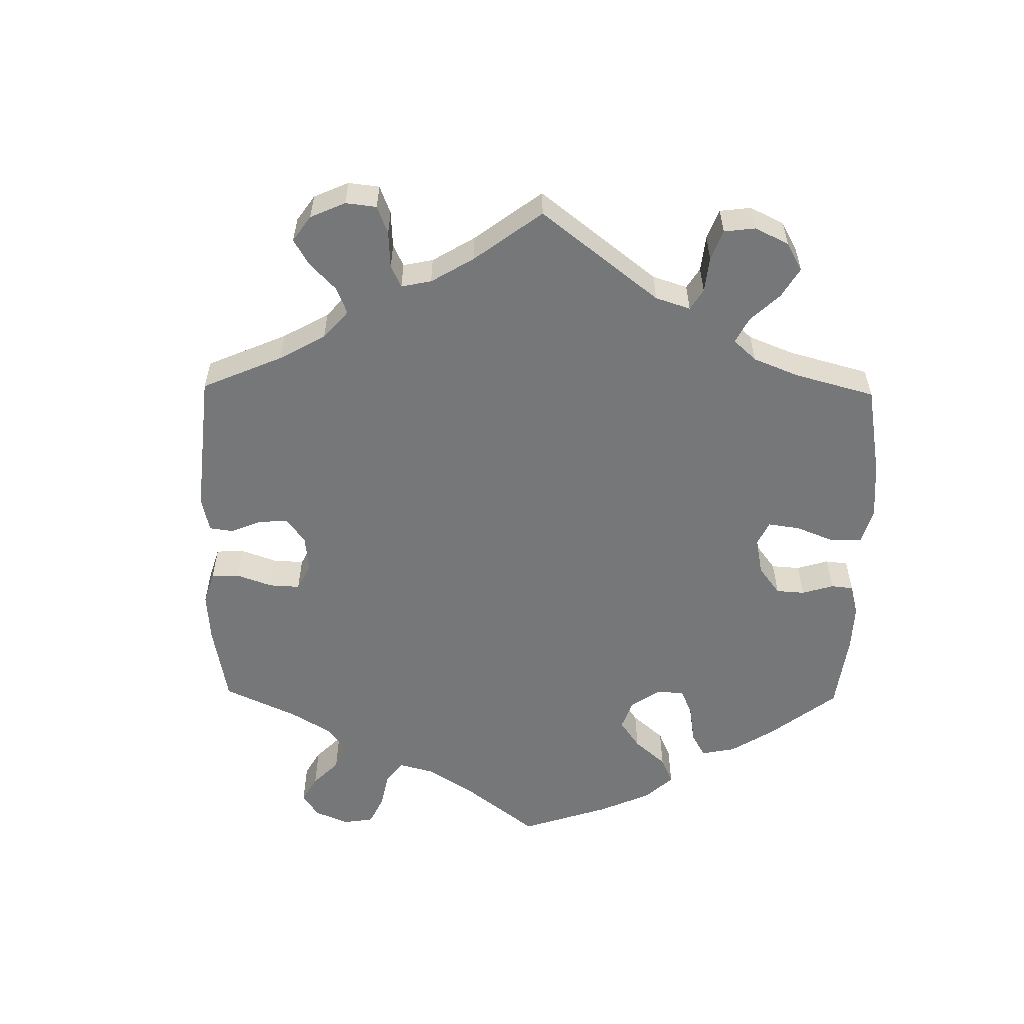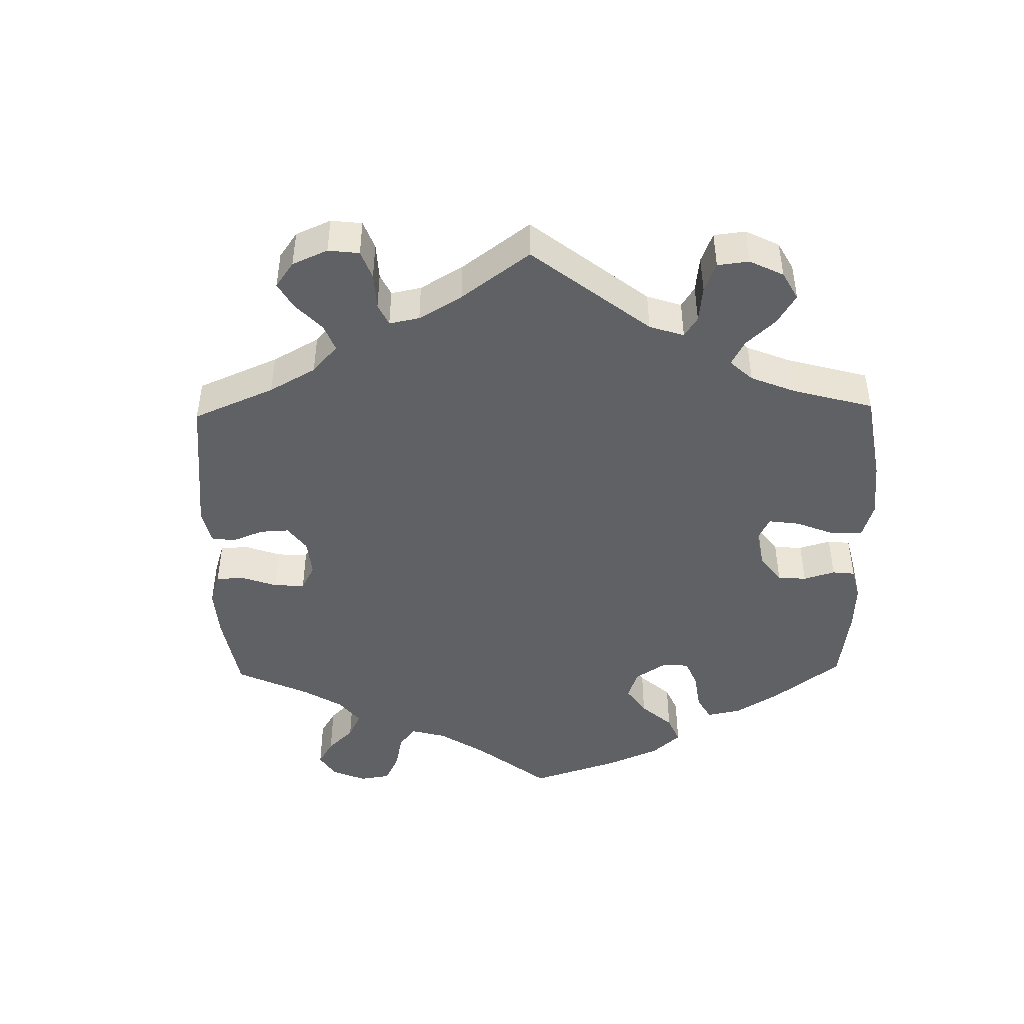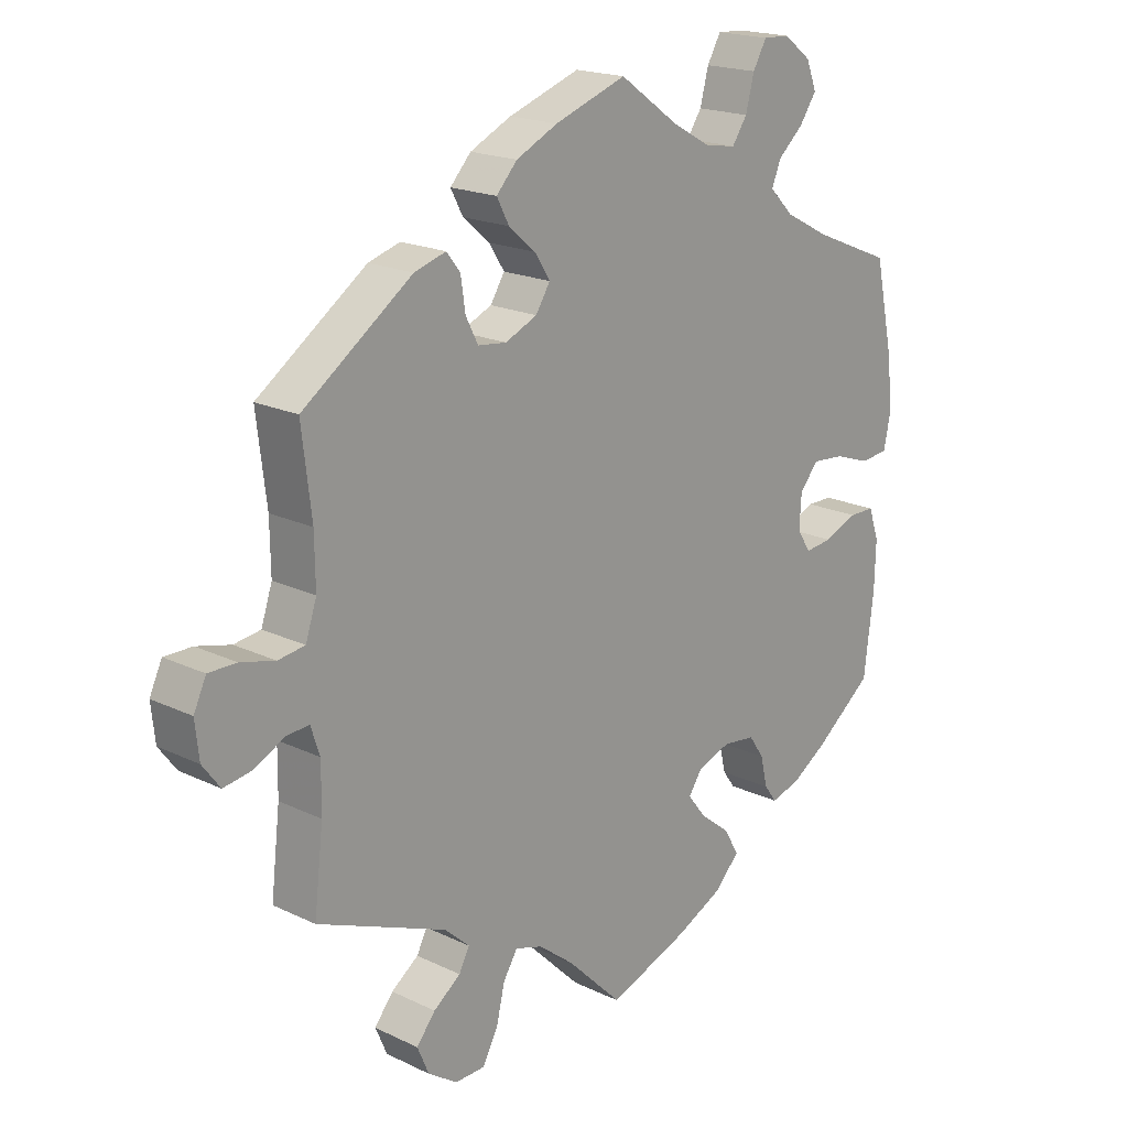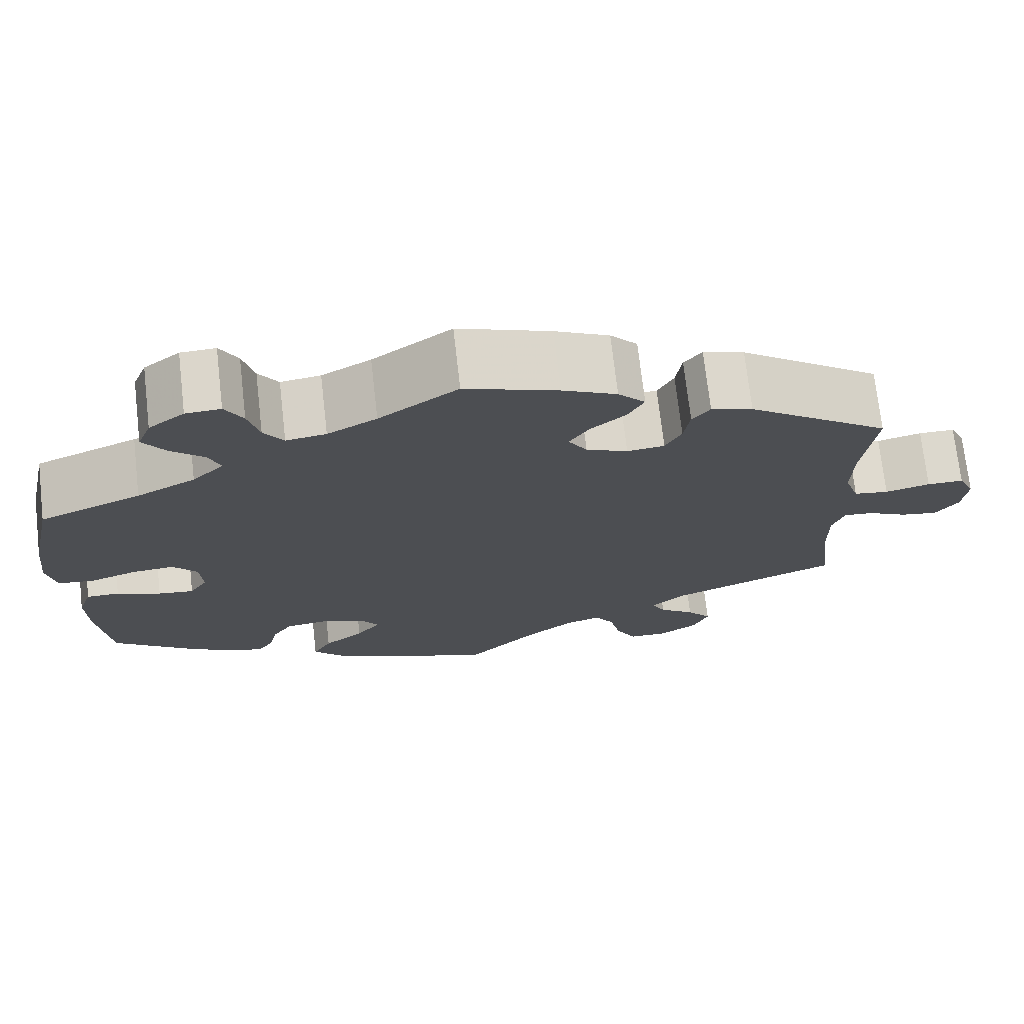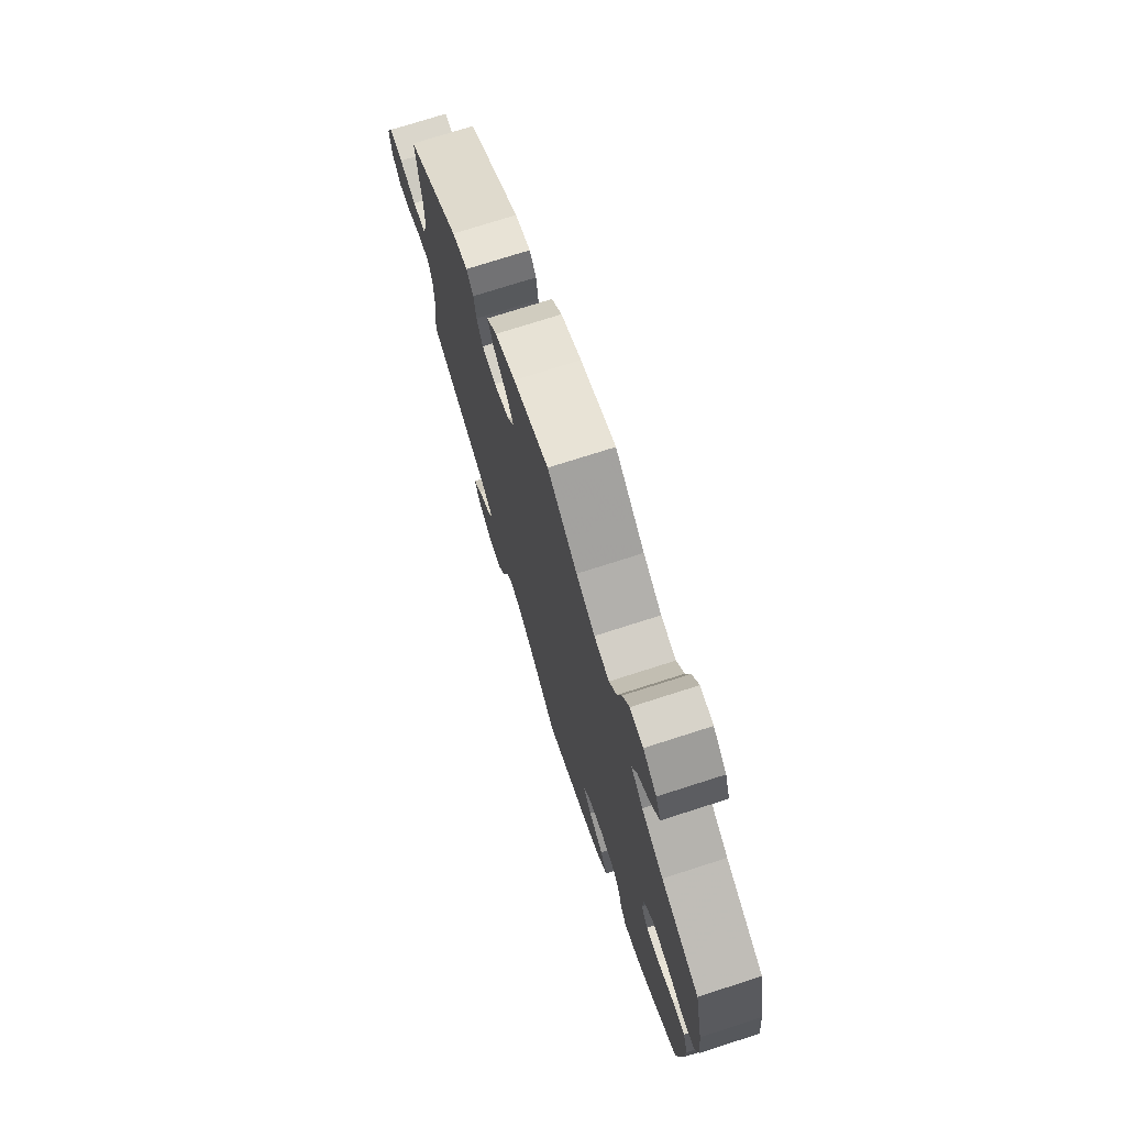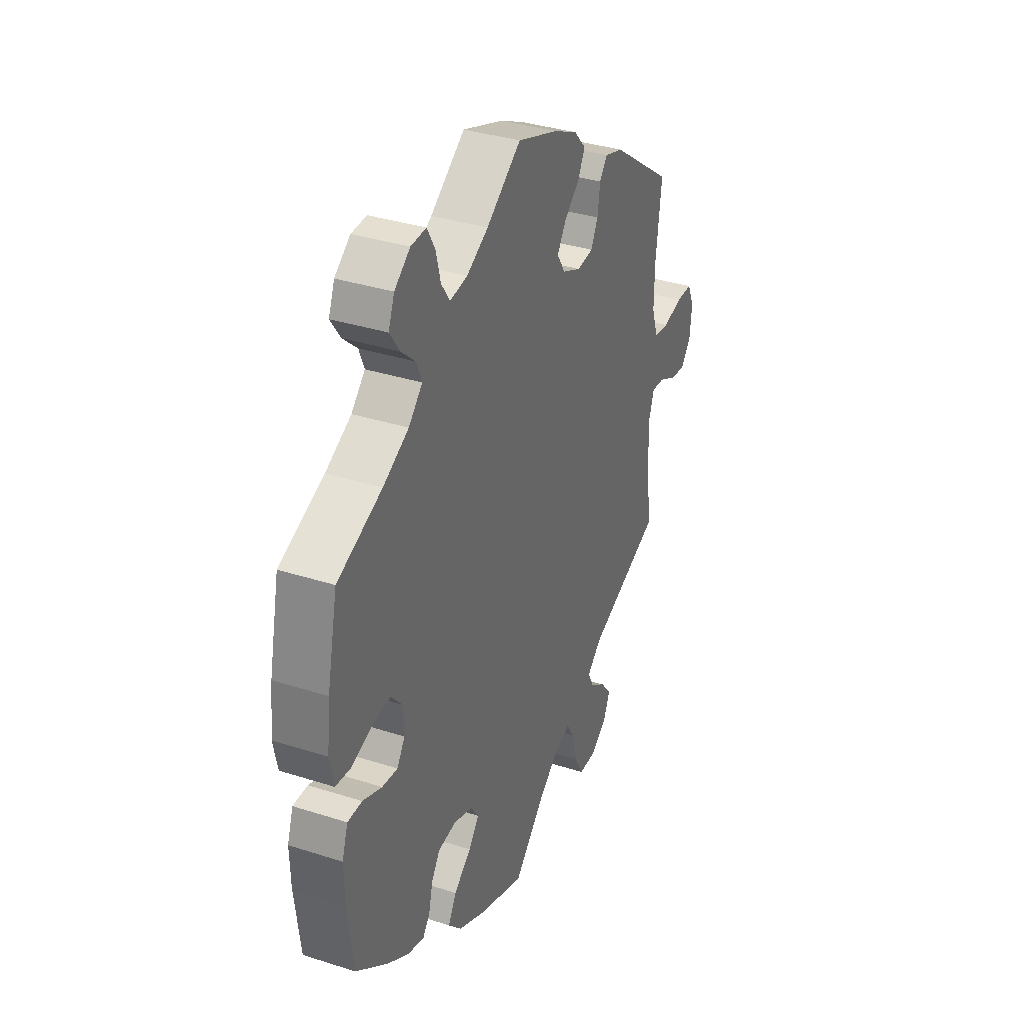
<metadata>
{"format":"obj","ext":"obj","renderer":"f3d","projection":"perspective","resolution":1024,"background":"white","views":[{"elev":-57.0,"azim":119.2,"up":"+Y"},{"elev":-46.0,"azim":121.2,"up":"+Y"},{"elev":18.9,"azim":132.4,"up":"+Z"},{"elev":72.4,"azim":-6.5,"up":"+Z"},{"elev":73.9,"azim":-107.8,"up":"+Z"},{"elev":35.3,"azim":-67.0,"up":"+Z"}]}
</metadata>
<code>
v -0.516 0.07 -0.168
v -0.518 0.07 -0.096
v -0.502 0.07 -0.049
v -0.463 0.07 -0.049
v -0.411 0.07 -0.07
v -0.369 0.07 -0.075
v -0.348 0.07 -0.042
v -0.351 0.07 0.009
v -0.38 0.07 0.043
v -0.429 0.07 0.039
v -0.485 0.07 0.02
v -0.527 0.07 0.025
v -0.538 0.07 0.078
v -0.529 0.07 0.157
v -0.501 0.07 0.288
v -0.381 0.07 0.337
v -0.312 0.07 0.373
v -0.275 0.07 0.41
v -0.289 0.07 0.445
v -0.328 0.07 0.48
v -0.354 0.07 0.518
v -0.338 0.07 0.559
v -0.296 0.07 0.591
v -0.255 0.07 0.593
v -0.234 0.07 0.556
v -0.221 0.07 0.506
v -0.198 0.07 0.472
v -0.151 0.07 0.479
v -0.093 0.07 0.511
v 0 0.07 0.577
v 0.11 0.07 0.538
v 0.174 0.07 0.507
v 0.206 0.07 0.472
v 0.187 0.07 0.436
v 0.146 0.07 0.401
v 0.122 0.07 0.364
v 0.144 0.07 0.329
v 0.193 0.07 0.307
v 0.237 0.07 0.312
v 0.256 0.07 0.349
v 0.263 0.07 0.397
v 0.284 0.07 0.424
v 0.333 0.07 0.409
v 0.501 0.07 0.289
v 0.486 0.07 0.164
v 0.485 0.07 0.088
v 0.502 0.07 0.037
v 0.543 0.07 0.031
v 0.596 0.07 0.044
v 0.639 0.07 0.044
v 0.658 0.07 0.003
v 0.652 0.07 -0.052
v 0.625 0.07 -0.088
v 0.582 0.07 -0.081
v 0.535 0.07 -0.057
v 0.5 0.07 -0.054
v 0.486 0.07 -0.096
v 0.487 0.07 -0.168
v 0.501 0.07 -0.289
v 0.302 0.07 -0.369
v 0.263 0.07 -0.404
v 0.279 0.07 -0.435
v 0.321 0.07 -0.466
v 0.35 0.07 -0.502
v 0.332 0.07 -0.544
v 0.287 0.07 -0.574
v 0.241 0.07 -0.573
v 0.217 0.07 -0.529
v 0.204 0.07 -0.473
v 0.182 0.07 -0.438
v 0.14 0.07 -0.451
v 0.085 0.07 -0.494
v 0 0.07 -0.578
v -0.125 0.07 -0.531
v -0.198 0.07 -0.495
v -0.234 0.07 -0.456
v -0.212 0.07 -0.417
v -0.165 0.07 -0.38
v -0.137 0.07 -0.344
v -0.158 0.07 -0.313
v -0.209 0.07 -0.295
v -0.259 0.07 -0.301
v -0.282 0.07 -0.335
v -0.293 0.07 -0.381
v -0.312 0.07 -0.407
v -0.357 0.07 -0.394
v -0.413 0.07 -0.358
v -0.501 0.07 -0.289
v -0.516 0 -0.168
v -0.518 0 -0.096
v -0.502 0 -0.049
v -0.463 0 -0.049
v -0.411 0 -0.07
v -0.369 0 -0.075
v -0.348 0 -0.042
v -0.351 0 0.009
v -0.38 0 0.043
v -0.429 0 0.039
v -0.485 0 0.02
v -0.527 0 0.025
v -0.538 0 0.078
v -0.529 0 0.157
v -0.501 0 0.288
v -0.381 0 0.337
v -0.312 0 0.373
v -0.275 0 0.41
v -0.289 0 0.445
v -0.328 0 0.48
v -0.354 0 0.518
v -0.338 0 0.559
v -0.296 0 0.591
v -0.255 0 0.593
v -0.234 0 0.556
v -0.221 0 0.506
v -0.198 0 0.472
v -0.151 0 0.479
v -0.093 0 0.511
v 0 0 0.577
v 0.11 0 0.538
v 0.174 0 0.507
v 0.206 0 0.472
v 0.187 0 0.436
v 0.146 0 0.401
v 0.122 0 0.364
v 0.144 0 0.329
v 0.193 0 0.307
v 0.237 0 0.312
v 0.256 0 0.349
v 0.263 0 0.397
v 0.284 0 0.424
v 0.333 0 0.409
v 0.501 0 0.289
v 0.486 0 0.164
v 0.485 0 0.088
v 0.502 0 0.037
v 0.543 0 0.031
v 0.596 0 0.044
v 0.639 0 0.044
v 0.658 0 0.003
v 0.652 0 -0.052
v 0.625 0 -0.088
v 0.582 0 -0.081
v 0.535 0 -0.057
v 0.5 0 -0.054
v 0.486 0 -0.096
v 0.487 0 -0.168
v 0.501 0 -0.289
v 0.302 0 -0.369
v 0.263 0 -0.404
v 0.279 0 -0.435
v 0.321 0 -0.466
v 0.35 0 -0.502
v 0.332 0 -0.544
v 0.287 0 -0.574
v 0.241 0 -0.573
v 0.217 0 -0.529
v 0.204 0 -0.473
v 0.182 0 -0.438
v 0.14 0 -0.451
v 0.085 0 -0.494
v 0 0 -0.578
v -0.125 0 -0.531
v -0.198 0 -0.495
v -0.234 0 -0.456
v -0.212 0 -0.417
v -0.165 0 -0.38
v -0.137 0 -0.344
v -0.158 0 -0.313
v -0.209 0 -0.295
v -0.259 0 -0.301
v -0.282 0 -0.335
v -0.293 0 -0.381
v -0.312 0 -0.407
v -0.357 0 -0.394
v -0.413 0 -0.358
v -0.501 0 -0.289
f 83 84 85 86
f 82 83 86 87
f 75 76 77 78
f 75 78 79
f 72 73 74 75
f 71 72 75 79
f 70 71 79 80
f 66 67 68 69
f 66 69 70
f 65 66 70
f 62 63 64 65
f 61 62 65 70
f 60 61 70 80
f 58 59 60 80
f 52 53 54 55
f 52 55 56
f 51 52 56
f 48 49 50 51
f 47 48 51 56
f 46 47 56 57
f 42 43 44 45
f 40 41 42 45
f 39 40 45 46
f 38 39 46 57
f 32 33 34 35
f 32 35 36
f 29 30 31 32
f 28 29 32 36
f 27 28 36 37
f 23 24 25 26
f 23 26 27
f 22 23 27
f 19 20 21 22
f 19 22 27
f 18 19 27 37
f 13 14 15 16
f 13 16 17
f 10 11 12 13
f 9 10 13 17
f 8 9 17 18
f 2 3 4 5
f 2 5 6
f 1 2 6
f 82 87 88 1
f 57 58 80 81
f 7 8 18 37
f 6 7 37 38
f 81 82 1 6
f 6 38 57 81
f 174 173 172 171
f 175 174 171 170
f 166 165 164 163
f 167 166 163
f 163 162 161 160
f 167 163 160 159
f 168 167 159 158
f 157 156 155 154
f 158 157 154
f 158 154 153
f 153 152 151 150
f 158 153 150 149
f 168 158 149 148
f 168 148 147 146
f 143 142 141 140
f 144 143 140
f 144 140 139
f 139 138 137 136
f 144 139 136 135
f 145 144 135 134
f 133 132 131 130
f 133 130 129 128
f 134 133 128 127
f 145 134 127 126
f 123 122 121 120
f 124 123 120
f 120 119 118 117
f 124 120 117 116
f 125 124 116 115
f 114 113 112 111
f 115 114 111
f 115 111 110
f 110 109 108 107
f 115 110 107
f 125 115 107 106
f 104 103 102 101
f 105 104 101
f 101 100 99 98
f 105 101 98 97
f 106 105 97 96
f 93 92 91 90
f 94 93 90
f 94 90 89
f 89 176 175 170
f 169 168 146 145
f 125 106 96 95
f 126 125 95 94
f 94 89 170 169
f 169 145 126 94
f 1 89 90 2
f 2 90 91 3
f 3 91 92 4
f 4 92 93 5
f 5 93 94 6
f 6 94 95 7
f 7 95 96 8
f 8 96 97 9
f 9 97 98 10
f 10 98 99 11
f 11 99 100 12
f 12 100 101 13
f 13 101 102 14
f 14 102 103 15
f 15 103 104 16
f 16 104 105 17
f 17 105 106 18
f 18 106 107 19
f 19 107 108 20
f 20 108 109 21
f 21 109 110 22
f 22 110 111 23
f 23 111 112 24
f 24 112 113 25
f 25 113 114 26
f 26 114 115 27
f 27 115 116 28
f 28 116 117 29
f 29 117 118 30
f 30 118 119 31
f 31 119 120 32
f 32 120 121 33
f 33 121 122 34
f 34 122 123 35
f 35 123 124 36
f 36 124 125 37
f 37 125 126 38
f 38 126 127 39
f 39 127 128 40
f 40 128 129 41
f 41 129 130 42
f 42 130 131 43
f 43 131 132 44
f 44 132 133 45
f 45 133 134 46
f 46 134 135 47
f 47 135 136 48
f 48 136 137 49
f 49 137 138 50
f 50 138 139 51
f 51 139 140 52
f 52 140 141 53
f 53 141 142 54
f 54 142 143 55
f 55 143 144 56
f 56 144 145 57
f 57 145 146 58
f 58 146 147 59
f 59 147 148 60
f 60 148 149 61
f 61 149 150 62
f 62 150 151 63
f 63 151 152 64
f 64 152 153 65
f 65 153 154 66
f 66 154 155 67
f 67 155 156 68
f 68 156 157 69
f 69 157 158 70
f 70 158 159 71
f 71 159 160 72
f 72 160 161 73
f 73 161 162 74
f 74 162 163 75
f 75 163 164 76
f 76 164 165 77
f 77 165 166 78
f 78 166 167 79
f 79 167 168 80
f 80 168 169 81
f 81 169 170 82
f 82 170 171 83
f 83 171 172 84
f 84 172 173 85
f 85 173 174 86
f 86 174 175 87
f 87 175 176 88
f 88 176 89 1

</code>
